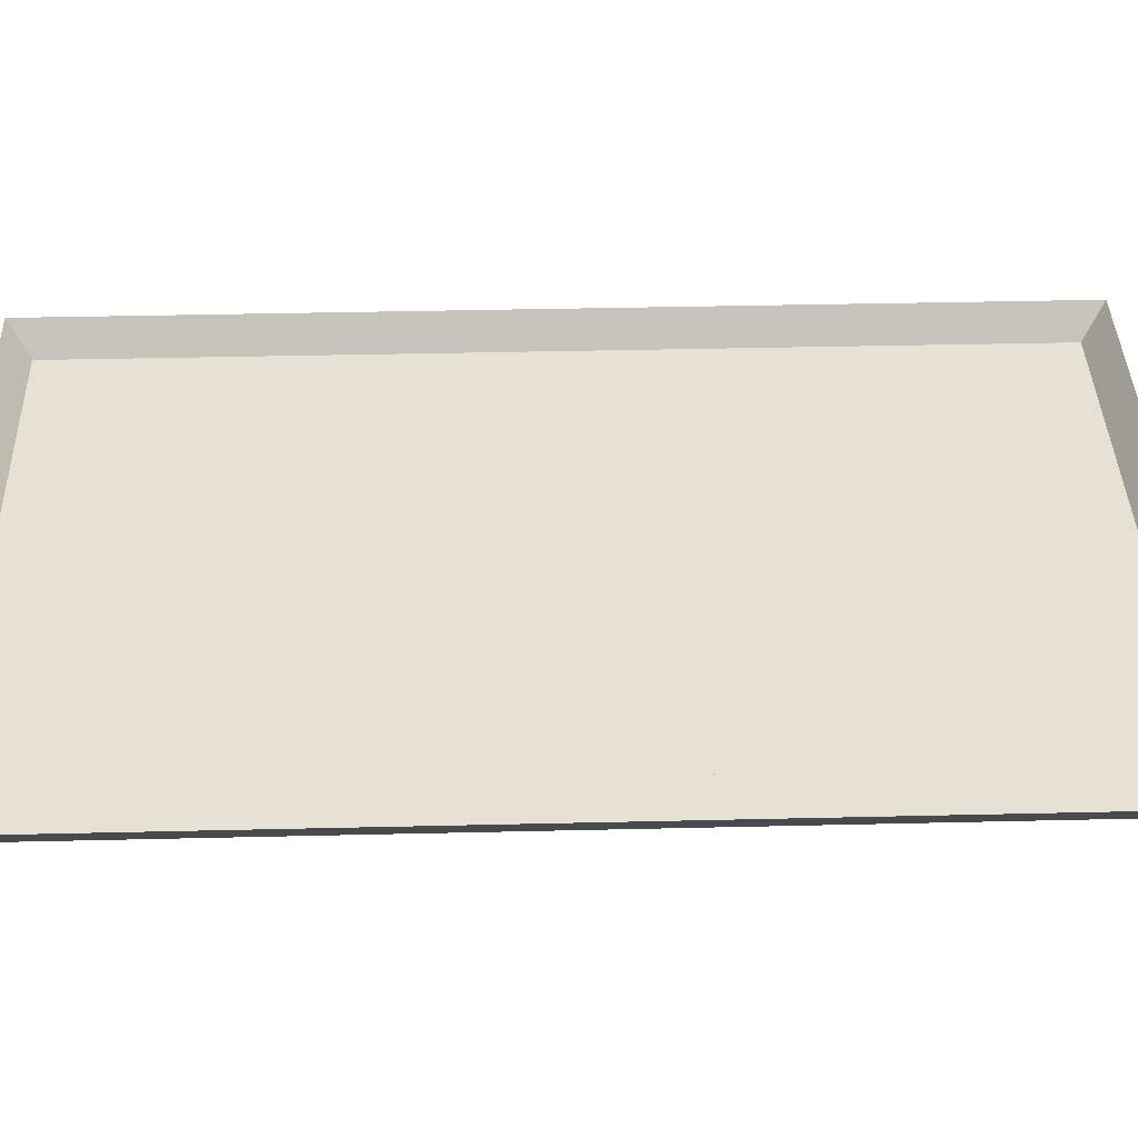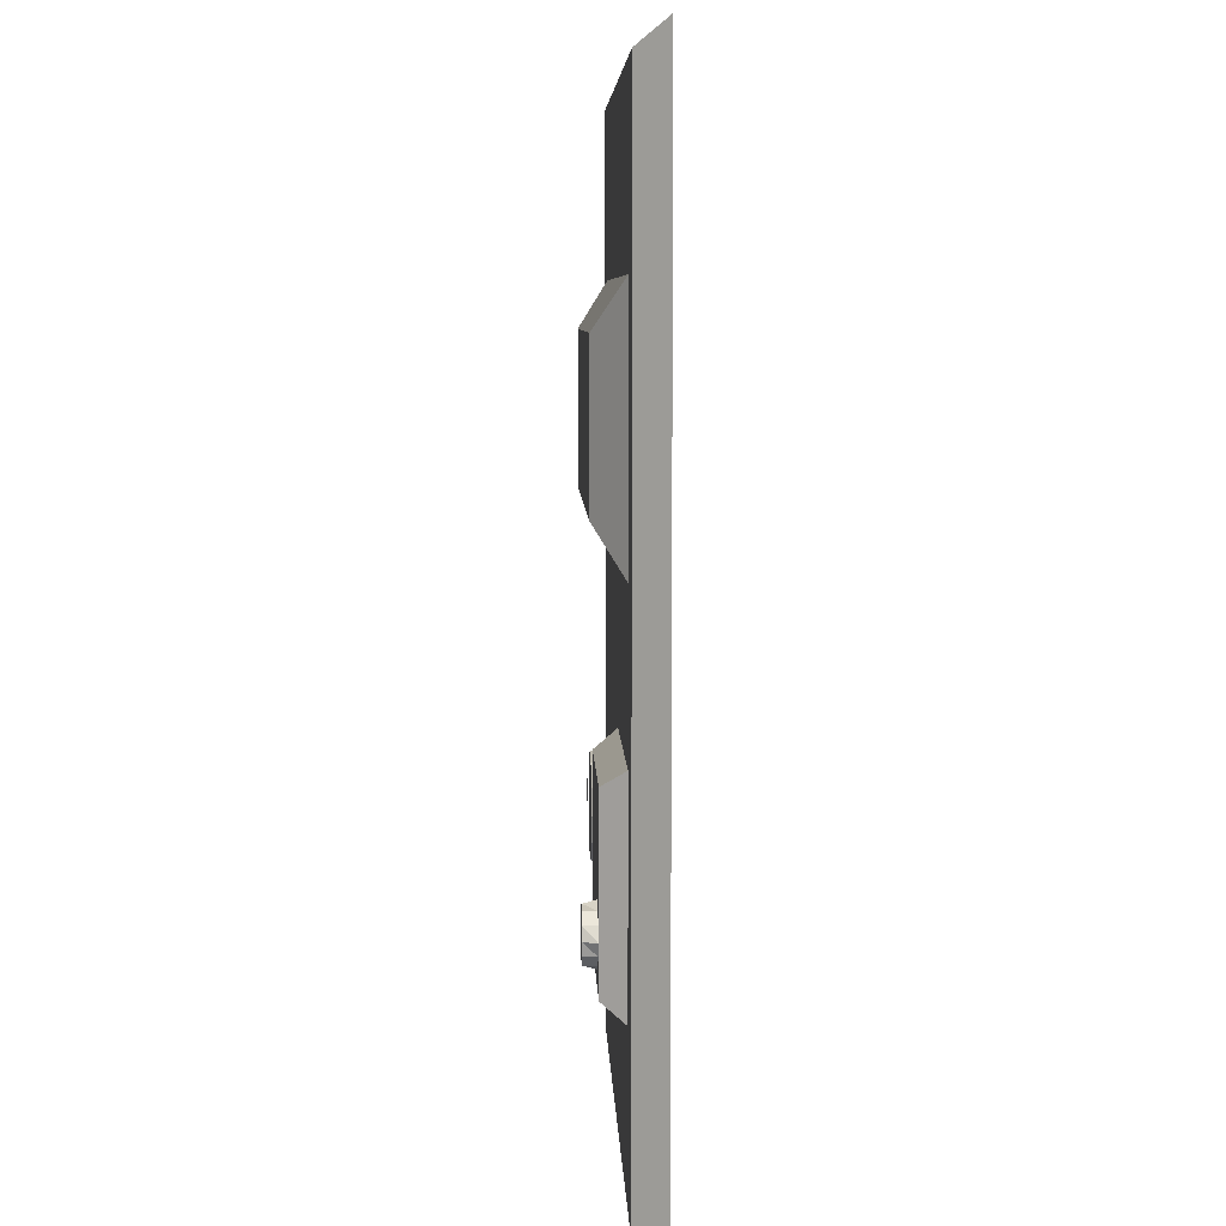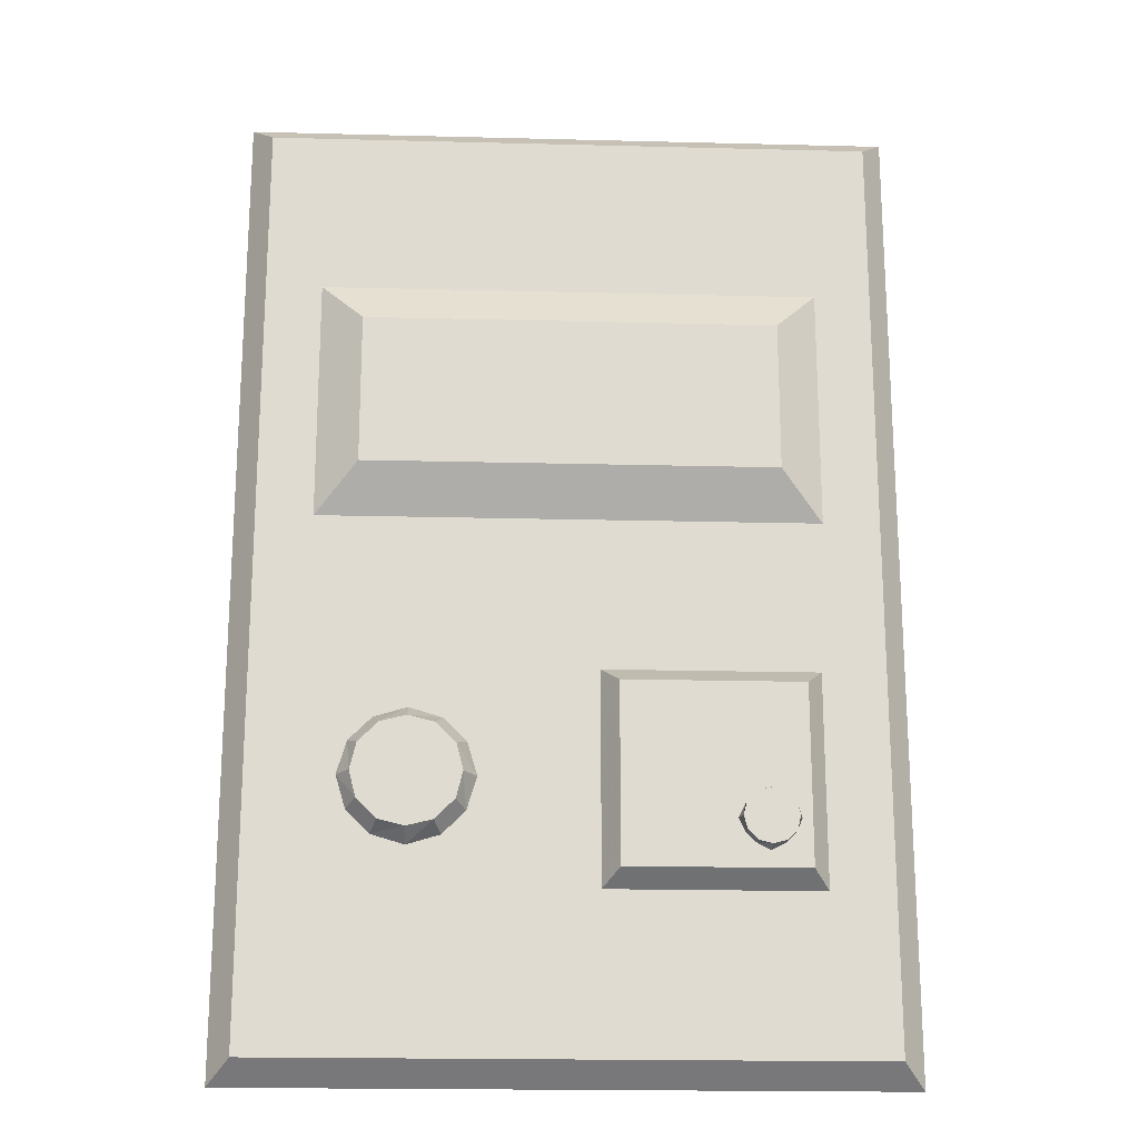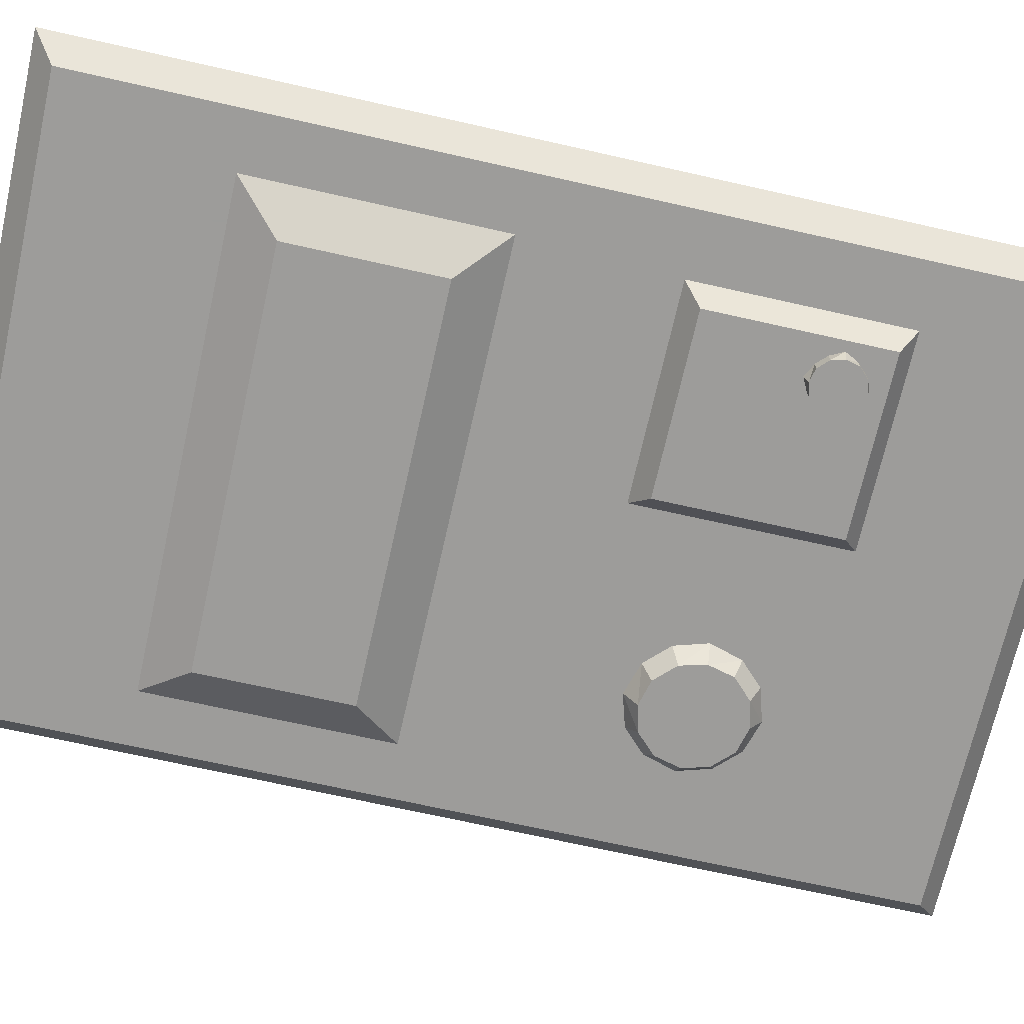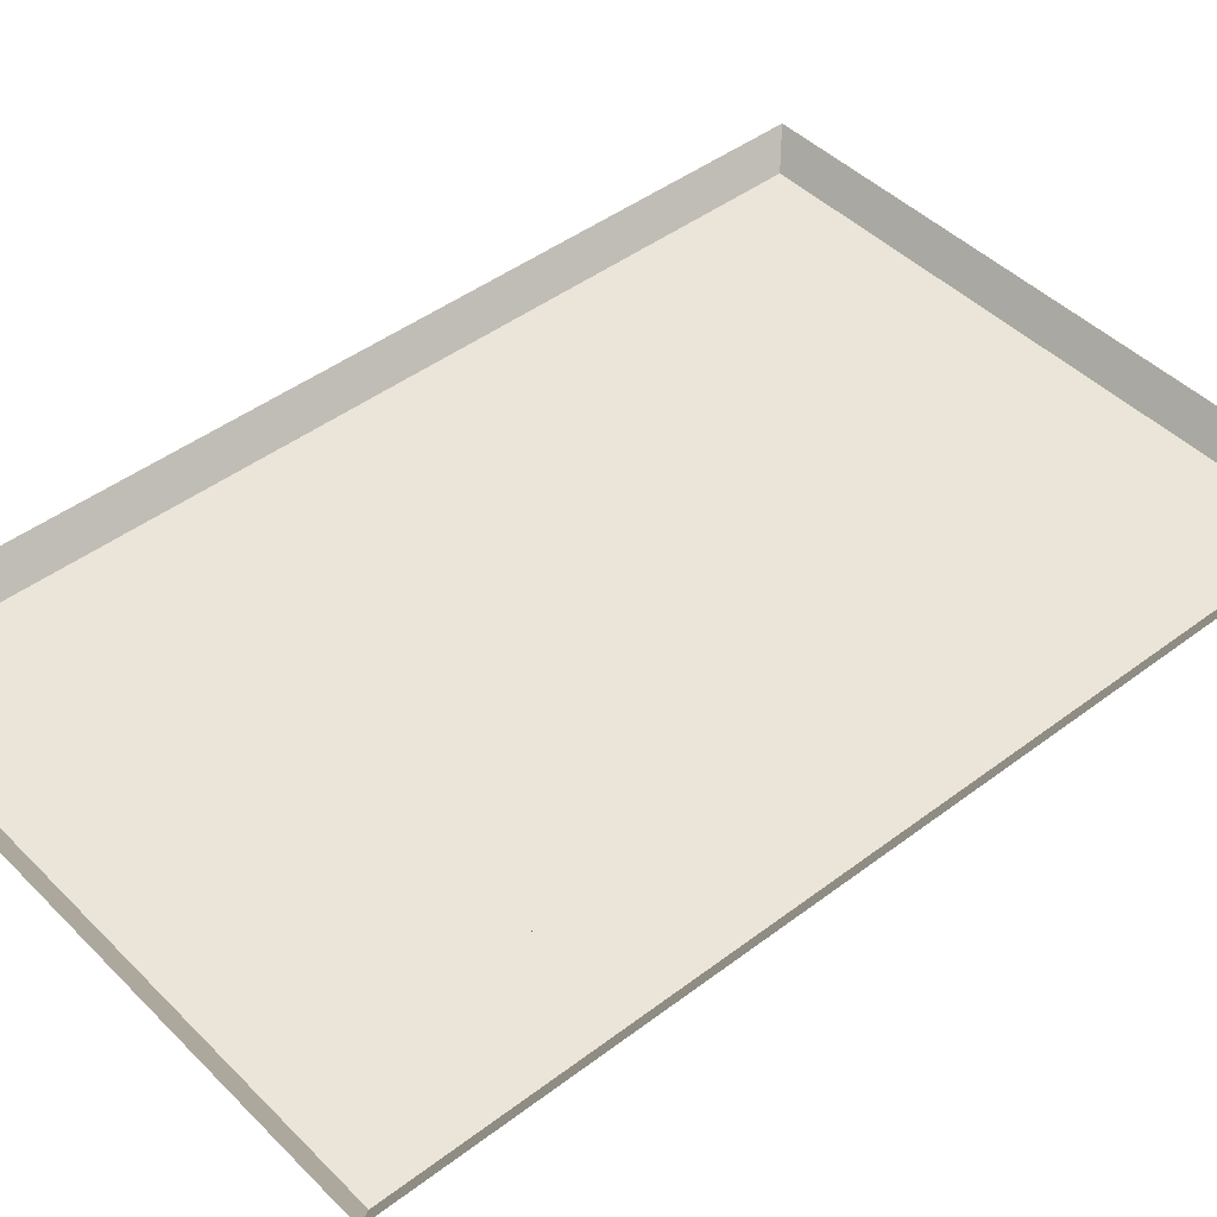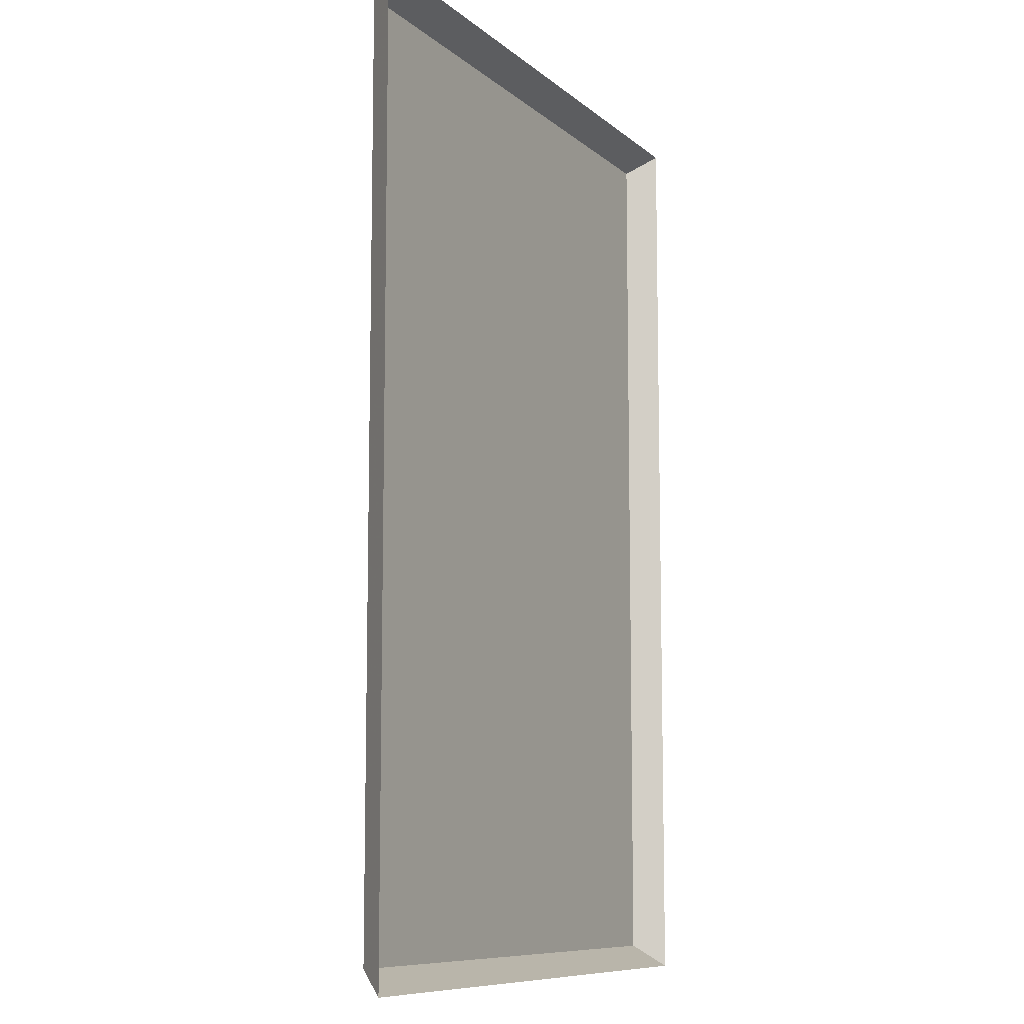
<metadata>
{"format":"obj","ext":"obj","renderer":"f3d","projection":"perspective","resolution":1024,"background":"white","views":[{"elev":38.9,"azim":-91.7,"up":"+Y"},{"elev":6.8,"azim":87.9,"up":"+Z"},{"elev":-19.6,"azim":-2.7,"up":"+Z"},{"elev":-70.0,"azim":77.3,"up":"+Y"},{"elev":45.1,"azim":-131.2,"up":"+Y"},{"elev":-9.3,"azim":117.0,"up":"+Z"}]}
</metadata>
<code>
v -0.2812 -0.04688 -0.4219
v -0.3047 -0.04688 -0.3984
v -0.3281 -0.04688 -0.3906
v -0.3516 -0.04688 -0.3984
v -0.375 -0.04688 -0.4219
v -0.3828 -0.04688 -0.4453
v -0.375 -0.04688 -0.4688
v -0.3516 -0.04688 -0.4922
v -0.3281 -0.04688 -0.5
v -0.3047 -0.04688 -0.4922
v -0.2812 -0.04688 -0.4688
v -0.2734 -0.04688 -0.4453
v -0.2969 -0.05469 -0.4141
v -0.3203 -0.05469 -0.4062
v -0.3438 -0.05469 -0.4141
v -0.3516 -0.05469 -0.4375
v -0.3438 -0.05469 -0.4609
v -0.3203 -0.05469 -0.4688
v -0.2969 -0.05469 -0.4609
v -0.2891 -0.05469 -0.4375
v 0.4844 -0.07031 0.2344
v -0.4844 -0.07031 0.2344
v -0.5859 0 0.125
v 0.5859 0 0.125
v 0.4844 -0.07031 0.5938
v -0.4844 -0.07031 0.5938
v -0.5859 0 0.7031
v 0.5859 0 0.7031
v 0.7188 0 1.102
v -0.7188 0 1.102
v -0.7188 0 -1.102
v 0.7188 0 -1.102
v 0.7734 0.07031 -1.156
v 0.7734 0.07031 1.156
v -0.7734 0.07031 1.156
v -0.7734 0.07031 -1.156
v -0.1875 0 -0.3828
v -0.2656 0 -0.3125
v -0.3594 0 -0.2891
v -0.4609 0 -0.3125
v -0.5312 0 -0.3906
v -0.5547 0 -0.4844
v -0.5312 0 -0.5859
v -0.4531 0 -0.6562
v -0.3594 0 -0.6797
v -0.2578 0 -0.6562
v -0.1875 0 -0.5781
v -0.1641 0 -0.4844
v -0.25 -0.04688 -0.4219
v -0.2969 -0.04688 -0.375
v -0.3594 -0.04688 -0.3594
v -0.4219 -0.04688 -0.375
v -0.4688 -0.04688 -0.4219
v -0.4844 -0.04688 -0.4844
v -0.4688 -0.04688 -0.5469
v -0.4219 -0.04688 -0.5938
v -0.3594 -0.04688 -0.6094
v -0.2969 -0.04688 -0.5938
v -0.25 -0.04688 -0.5469
v -0.2344 -0.04688 -0.4844
v -0.2031 0 -0.4844
v -0.2266 0 -0.4062
v -0.2812 0 -0.3516
v -0.3594 0 -0.3281
v -0.4375 0 -0.3516
v -0.4922 0 -0.4062
v -0.5156 0 -0.4844
v -0.4922 0 -0.5625
v -0.4375 0 -0.6172
v -0.3594 0 -0.6406
v -0.2812 0 -0.6172
v -0.2266 0 -0.5625
v 0.5312 -0.05469 -0.6953
v 0.1094 -0.05469 -0.6953
v 0.07031 0 -0.7344
v 0.5703 0 -0.7344
v 0.5312 -0.05469 -0.2734
v 0.1094 -0.05469 -0.2734
v 0.07031 0 -0.2344
v 0.5703 0 -0.2344
v 0.3438 -0.05469 -0.3125
v 0.2578 -0.05469 -0.3125
v 0.1641 -0.05469 -0.6484
v 0.25 -0.05469 -0.6484
v 0.4922 -0.08594 -0.5547
v 0.4688 -0.08594 -0.5312
v 0.4375 -0.08594 -0.5234
v 0.4062 -0.08594 -0.5312
v 0.3828 -0.08594 -0.5547
v 0.375 -0.08594 -0.5859
v 0.3828 -0.08594 -0.6172
v 0.4062 -0.08594 -0.6406
v 0.4375 -0.08594 -0.6484
v 0.4688 -0.08594 -0.6406
v 0.4922 -0.08594 -0.6172
v 0.5 -0.08594 -0.5859
v 0.5078 -0.05469 -0.5859
v 0.4922 -0.05469 -0.5547
v 0.4688 -0.05469 -0.5312
v 0.4375 -0.05469 -0.5156
v 0.4062 -0.05469 -0.5312
v 0.3828 -0.05469 -0.5547
v 0.3672 -0.05469 -0.5859
v 0.3828 -0.05469 -0.6172
v 0.4062 -0.05469 -0.6406
v 0.4375 -0.05469 -0.6562
v 0.4688 -0.05469 -0.6406
v 0.4922 -0.05469 -0.6172
f 1 2 3
f 1 3 4
f 1 4 5
f 1 5 6
f 1 6 7
f 1 7 8
f 1 8 9
f 1 9 10
f 1 10 11
f 1 11 12
f 13 14 15
f 13 15 16
f 13 16 17
f 13 17 18
f 13 18 19
f 13 19 20
f 21 22 23
f 21 23 24
f 21 24 25
f 22 26 27
f 22 27 23
f 26 25 28
f 26 28 27
f 25 24 28
f 73 74 75
f 73 75 76
f 73 76 77
f 74 78 79
f 74 79 75
f 76 80 77
f 77 80 78
f 78 80 79
f 21 25 22
f 22 25 26
f 29 30 31
f 29 31 32
f 29 32 33
f 29 33 34
f 29 34 30
f 30 34 35
f 30 35 31
f 31 35 36
f 31 36 32
f 32 36 33
f 73 77 74
f 74 77 78
f 75 79 76
f 76 79 80
f 37 38 39
f 37 39 40
f 37 40 41
f 37 41 42
f 37 42 43
f 37 43 44
f 37 44 45
f 37 45 46
f 37 46 47
f 37 47 48
f 49 50 51
f 49 51 52
f 49 52 53
f 49 53 54
f 49 54 55
f 49 55 56
f 49 56 57
f 49 57 58
f 49 58 59
f 49 59 60
f 49 60 61
f 49 61 62
f 49 62 50
f 50 62 63
f 50 63 51
f 51 63 64
f 51 64 52
f 52 64 65
f 52 65 53
f 53 65 66
f 53 66 54
f 54 66 67
f 54 67 55
f 55 67 68
f 55 68 56
f 56 68 69
f 56 69 57
f 57 69 70
f 57 70 58
f 58 70 71
f 58 71 59
f 59 71 72
f 59 72 60
f 60 72 61
f 81 82 83
f 81 83 84
f 85 86 87
f 85 87 88
f 85 88 89
f 85 89 90
f 85 90 91
f 85 91 92
f 85 92 93
f 85 93 94
f 85 94 95
f 85 95 96
f 85 96 97
f 85 97 98
f 85 98 86
f 86 98 99
f 86 99 87
f 87 99 100
f 87 100 88
f 88 100 101
f 88 101 89
f 89 101 102
f 89 102 90
f 90 102 103
f 90 103 91
f 91 103 104
f 91 104 92
f 92 104 105
f 92 105 93
f 93 105 106
f 93 106 94
f 94 106 107
f 94 107 95
f 95 107 108
f 95 108 96
f 96 108 97

</code>
